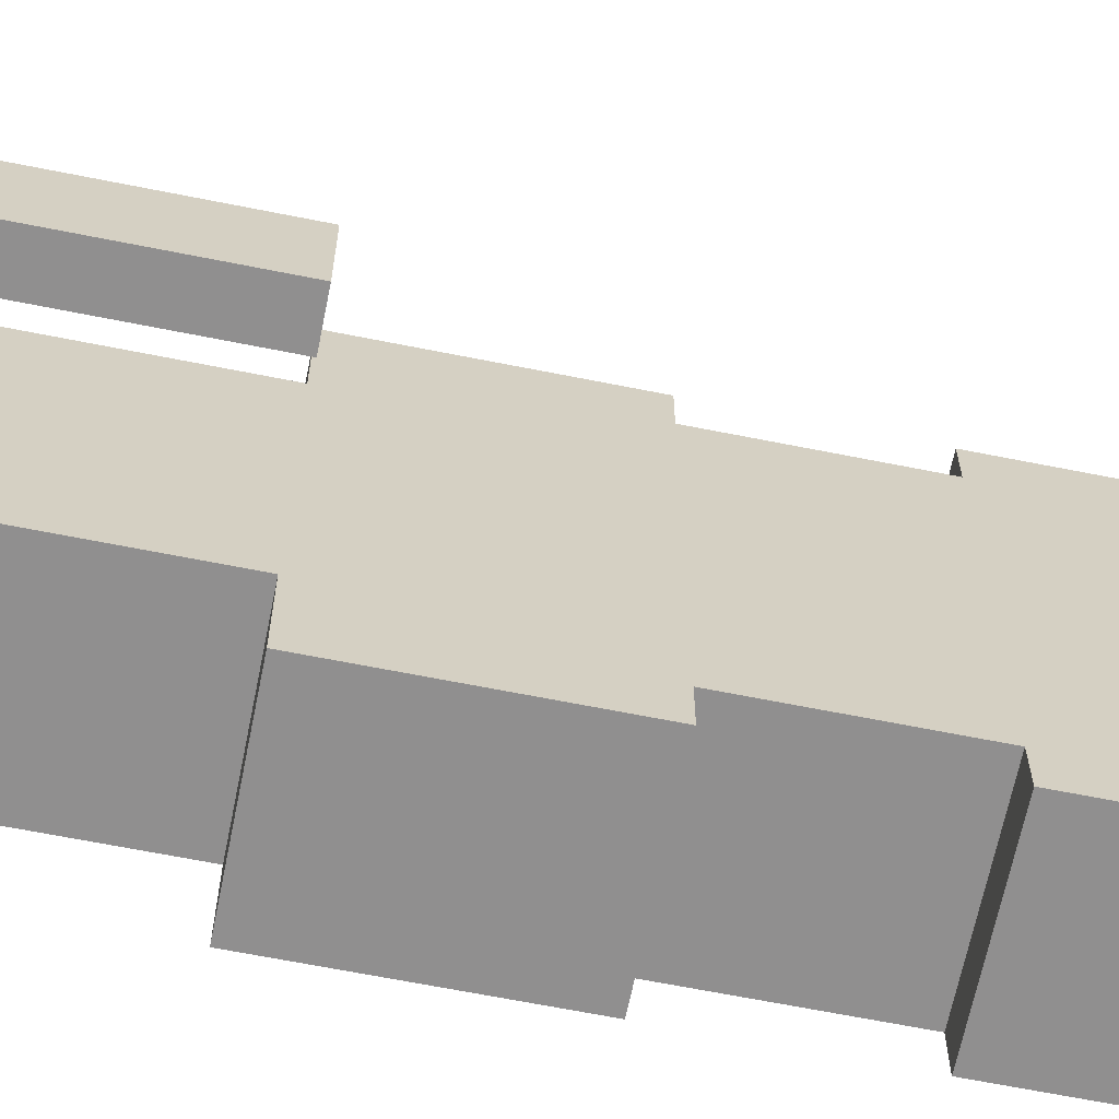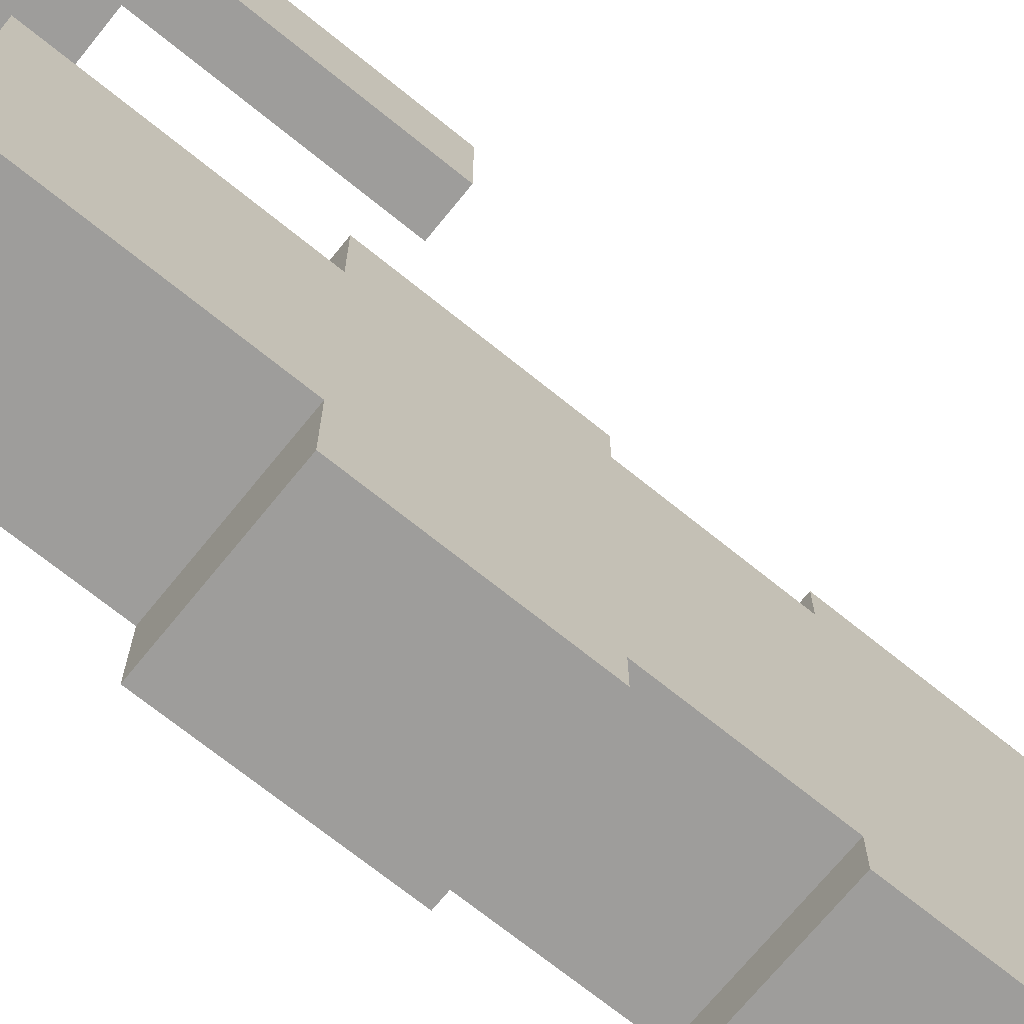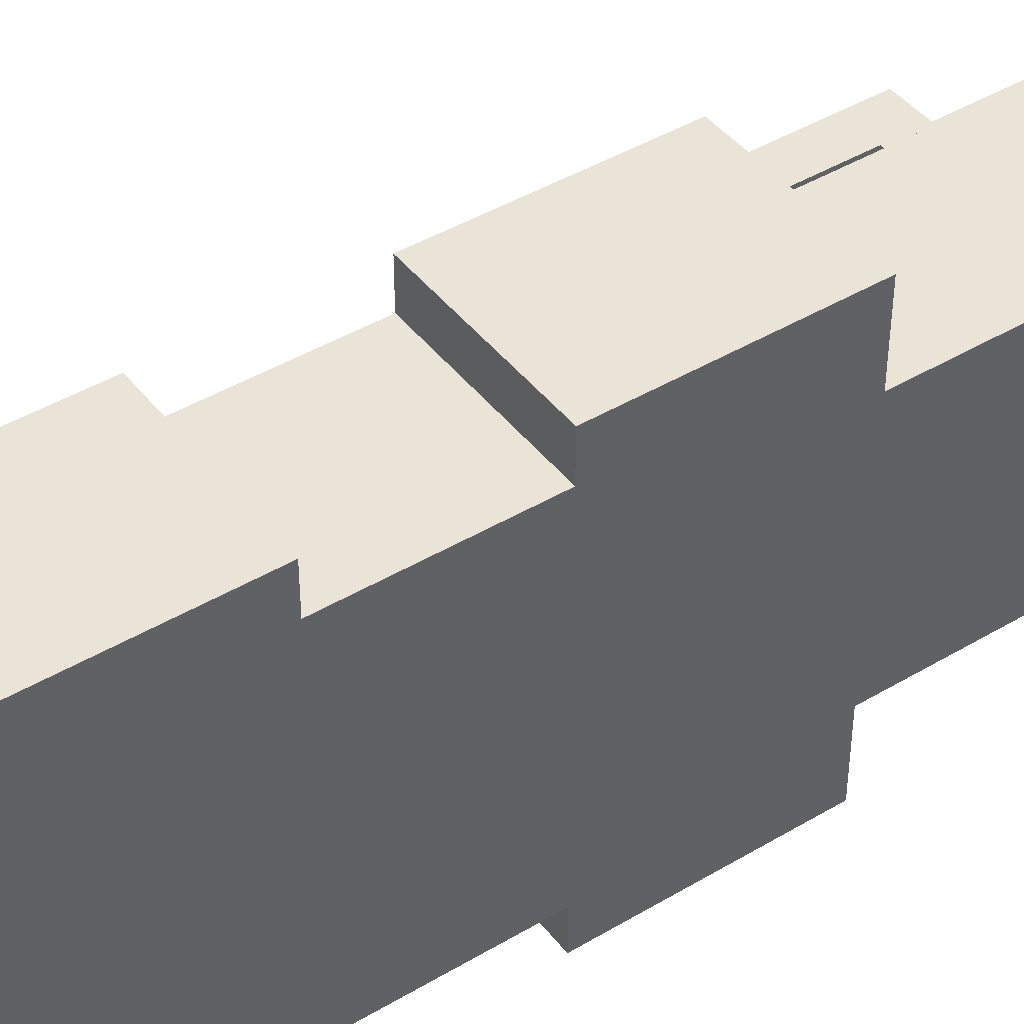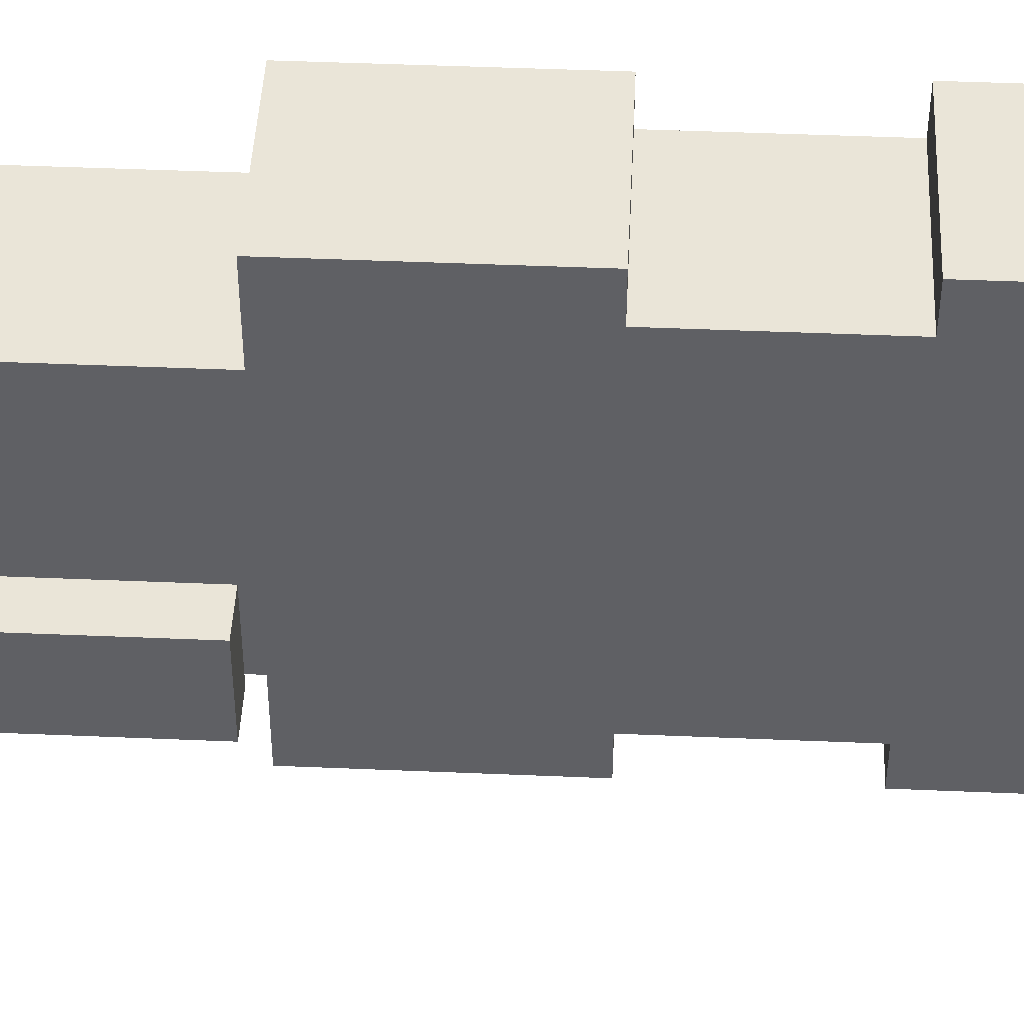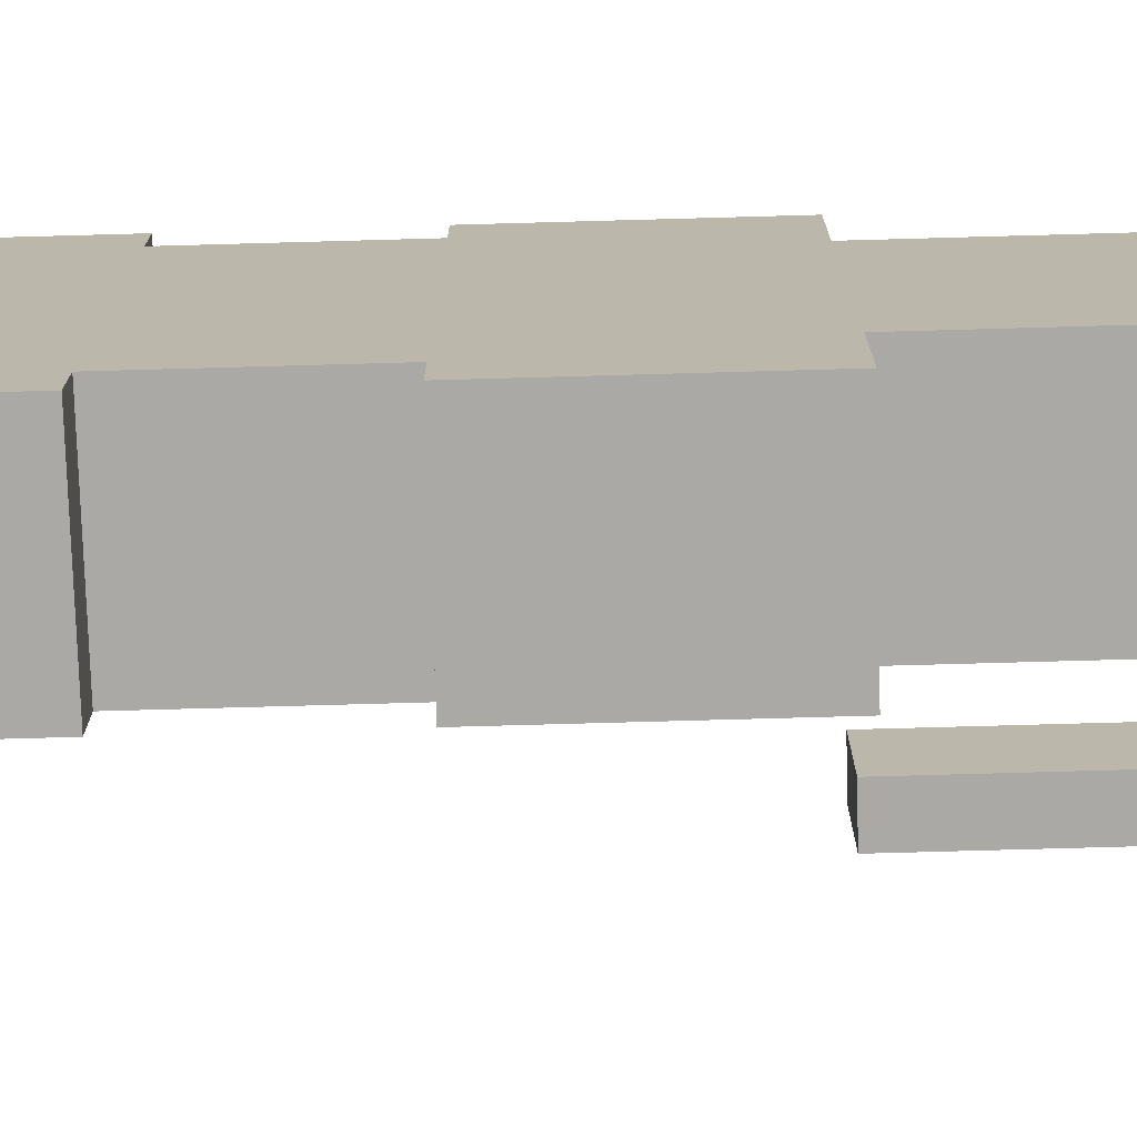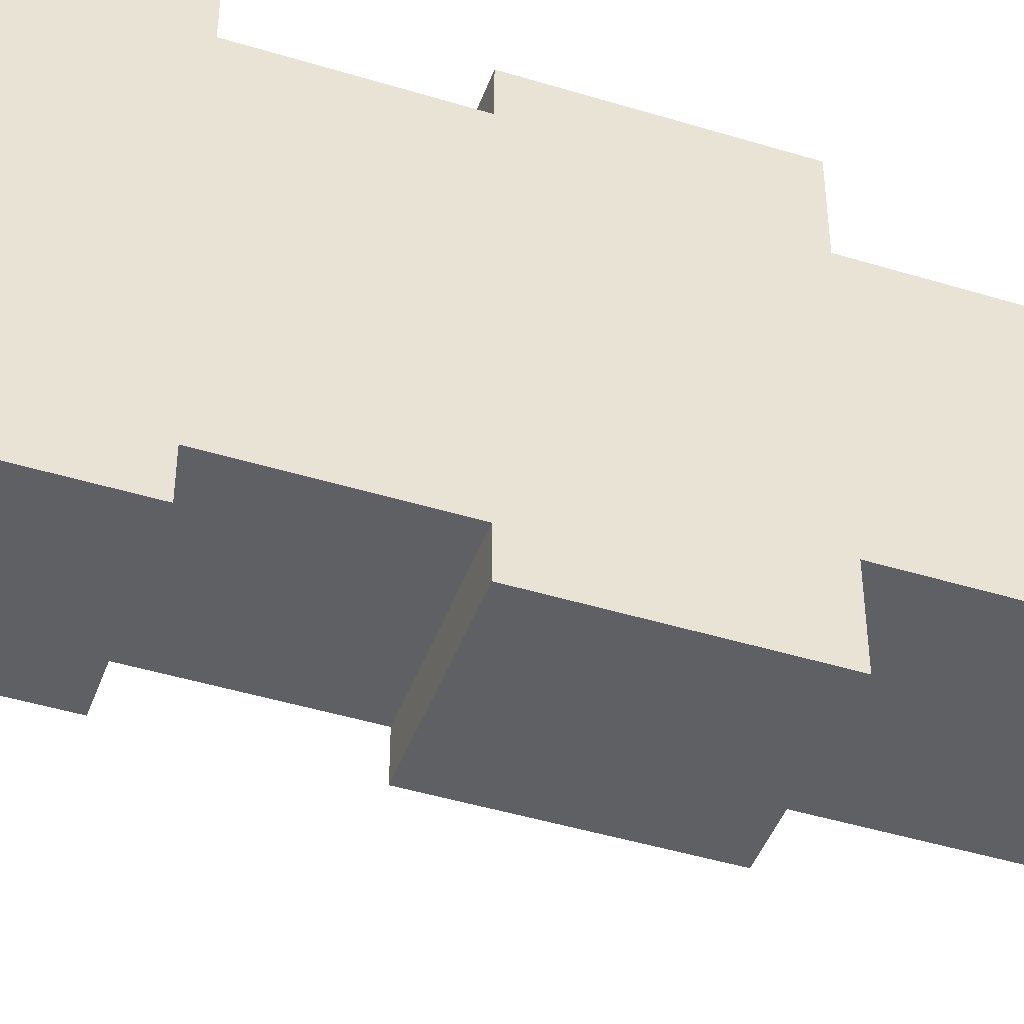
<metadata>
{"format":"obj","ext":"obj","renderer":"f3d","projection":"perspective","resolution":1024,"background":"white","views":[{"elev":-65.4,"azim":-101.4,"up":"+Z"},{"elev":-70.4,"azim":-129.0,"up":"+Z"},{"elev":43.7,"azim":55.0,"up":"+Z"},{"elev":45.5,"azim":-87.2,"up":"+Z"},{"elev":-75.3,"azim":91.6,"up":"+Z"},{"elev":-45.1,"azim":70.5,"up":"+Z"}]}
</metadata>
<code>
g girlbody
v -7 28 1
v -7 28 -1
v -7 34 1
v -7 34 -1
v -6 34 1
v -6 34 -1
v -6 36 1
v -6 36 -1
v -4 13 5
v -4 13 -5
v -4 15 5
v -4 15 -5
v -4 17 5
v -4 17 -5
v -4 19 5
v -4 19 4
v -4 19 -4
v -4 19 -5
v -4 23 5
v -4 23 4
v -4 23 -4
v -4 23 -5
v -4 28 5
v -4 28 3
v -4 28 -3
v -4 28 -5
v -4 31 2
v -4 31 -2
v -4 32 3
v -4 32 2
v -4 32 -2
v -4 32 -3
v -4 34 1
v -4 34 -0
v -4 35 -0
v -4 35 -1
v -4 36 3
v -4 36 1
v -4 36 -1
v -4 36 -3
v -6 28 1
v -6 28 -1
v -6 33 1
v -6 33 -1
v -5 33 1
v -5 33 -1
v -5 34 1
v -5 34 -0
v -5 35 -0
v -5 35 -1
v 0 13 5
v 0 13 -5
v 0 15 5
v 0 15 1
v 0 15 -1
v 0 15 -5
v 0 17 5
v 0 17 1
v 0 17 -1
v 0 17 -5
v 0 19 5
v 0 19 4
v 0 19 -4
v 0 19 -5
v 0 23 5
v 0 23 4
v 0 23 -4
v 0 23 -5
v 0 27 3
v 0 27 -3
v 0 28 5
v 0 28 3
v 0 28 -3
v 0 28 -5
v 0 29 1
v 0 29 -1
v 0 30 1
v 0 30 -1
v 0 31 2
v 0 31 1
v 0 31 -1
v 0 31 -2
v 0 32 3
v 0 32 2
v 0 32 1
v 0 32 -1
v 0 32 -2
v 0 33 2
v 0 33 -3
v 0 36 3
v 0 36 -3
v -4 13 5
v -4 15 5
v -4 17 5
v -4 19 5
v -4 23 5
v -4 28 5
v -3 24 5
v -3 27 5
v -1 24 5
v -1 27 5
v 0 13 5
v 0 15 5
v 0 17 5
v 0 19 5
v 0 23 5
v 0 28 5
v -4 19 4
v -4 23 4
v 0 19 4
v 0 23 4
v -4 28 3
v -4 32 3
v -4 36 3
v -3 32 3
v -3 33 3
v -2 31 3
v -2 33 3
v -1 31 3
v -1 32 3
v 0 28 3
v 0 32 3
v 0 36 3
v -7 28 1
v -7 34 1
v -6 28 1
v -6 33 1
v -6 34 1
v -6 36 1
v -5 33 1
v -5 34 1
v -4 34 1
v -4 36 1
v -5 34 -0
v -5 35 -0
v -4 34 -0
v -4 35 -0
v -7 28 -1
v -7 34 -1
v -6 28 -1
v -6 33 -1
v -6 34 -1
v -6 36 -1
v -5 33 -1
v -5 35 -1
v -4 35 -1
v -4 36 -1
v -4 28 -3
v -4 32 -3
v -4 36 -3
v -3 32 -3
v -3 33 -3
v 0 28 -3
v 0 33 -3
v 0 36 -3
v -4 19 -4
v -4 23 -4
v 0 19 -4
v 0 23 -4
v -4 13 -5
v -4 15 -5
v -4 17 -5
v -4 19 -5
v -4 23 -5
v -4 28 -5
v -3 24 -5
v -3 27 -5
v -1 24 -5
v -1 27 -5
v 0 13 -5
v 0 15 -5
v 0 17 -5
v 0 19 -5
v 0 23 -5
v 0 28 -5
v -4 13 5
v 0 13 5
v -3 13 4
v -1 13 4
v -3 13 -4
v -1 13 -4
v -4 13 -5
v 0 13 -5
v -4 23 5
v 0 23 5
v -4 23 4
v 0 23 4
v -4 23 -4
v 0 23 -4
v -4 23 -5
v 0 23 -5
v -7 28 1
v -6 28 1
v -7 28 -1
v -6 28 -1
v -6 33 1
v -5 33 1
v -6 33 -1
v -5 33 -1
v -5 34 1
v -4 34 1
v -5 34 -0
v -4 34 -0
v -5 35 -0
v -4 35 -0
v -5 35 -1
v -4 35 -1
v -4 19 5
v 0 19 5
v -4 19 4
v 0 19 4
v -4 19 -4
v 0 19 -4
v -4 19 -5
v 0 19 -5
v -4 28 5
v 0 28 5
v -4 28 3
v 0 28 3
v -4 28 -3
v 0 28 -3
v -4 28 -5
v 0 28 -5
v -7 34 1
v -6 34 1
v -7 34 -1
v -6 34 -1
v -4 36 3
v 0 36 3
v -6 36 1
v -4 36 1
v -6 36 -1
v -4 36 -1
v -4 36 -3
v 0 36 -3
f 3 2 1
f 4 2 3
f 7 6 5
f 8 6 7
f 11 10 9
f 12 10 11
f 13 12 11
f 14 12 13
f 15 14 13
f 16 14 15
f 17 14 16
f 18 14 17
f 20 17 16
f 21 17 20
f 23 20 19
f 23 22 21
f 23 21 20
f 24 22 23
f 25 22 24
f 26 22 25
f 27 25 24
f 28 25 27
f 29 27 24
f 30 28 27
f 30 27 29
f 31 25 28
f 31 28 30
f 32 25 31
f 33 30 29
f 33 31 30
f 33 32 31
f 34 32 33
f 35 32 34
f 36 32 35
f 37 33 29
f 38 33 37
f 39 32 36
f 40 32 39
f 41 42 43
f 43 42 44
f 45 46 47
f 47 46 48
f 48 46 49
f 49 46 50
f 51 52 53
f 53 52 54
f 54 52 55
f 55 52 56
f 53 54 57
f 54 55 58
f 57 54 58
f 55 56 59
f 58 55 59
f 59 56 60
f 57 58 61
f 58 59 61
f 59 60 61
f 61 60 62
f 62 60 63
f 63 60 64
f 62 63 66
f 66 63 67
f 65 66 69
f 67 68 69
f 66 67 69
f 69 68 70
f 65 69 71
f 69 70 72
f 71 69 72
f 70 68 73
f 72 70 73
f 73 68 74
f 72 73 75
f 75 73 76
f 72 75 77
f 75 76 77
f 76 73 78
f 77 76 78
f 72 77 79
f 77 78 79
f 79 78 80
f 78 73 81
f 80 78 81
f 81 73 82
f 72 79 83
f 79 80 84
f 83 79 84
f 80 81 85
f 84 80 85
f 81 82 86
f 85 81 86
f 82 73 87
f 86 82 87
f 85 86 88
f 83 84 88
f 86 87 88
f 84 85 88
f 87 73 89
f 88 87 89
f 83 88 90
f 88 89 90
f 90 89 91
f 98 97 96
f 99 97 98
f 100 98 96
f 100 99 98
f 101 97 99
f 101 99 100
f 102 93 92
f 103 94 93
f 103 93 102
f 104 95 94
f 104 94 103
f 105 95 104
f 106 100 96
f 106 101 100
f 107 97 101
f 107 101 106
f 110 109 108
f 111 109 110
f 115 113 112
f 115 114 113
f 116 114 115
f 117 115 112
f 117 116 115
f 118 114 116
f 118 116 117
f 119 117 112
f 119 118 117
f 120 118 119
f 121 119 112
f 121 120 119
f 122 118 120
f 122 120 121
f 123 114 118
f 123 118 122
f 126 125 124
f 127 125 126
f 128 125 127
f 130 129 128
f 130 128 127
f 131 129 130
f 132 129 131
f 133 129 132
f 134 135 136
f 136 135 137
f 138 139 140
f 140 139 141
f 141 139 142
f 142 143 144
f 141 142 144
f 144 143 145
f 145 143 146
f 146 143 147
f 148 149 151
f 149 150 151
f 151 150 152
f 148 151 153
f 151 152 153
f 152 150 154
f 153 152 154
f 154 150 155
f 156 157 158
f 158 157 159
f 164 165 166
f 166 165 167
f 164 166 168
f 166 167 168
f 167 165 169
f 168 167 169
f 160 161 170
f 161 162 171
f 170 161 171
f 162 163 172
f 171 162 172
f 172 163 173
f 164 168 174
f 168 169 174
f 169 165 175
f 174 169 175
f 178 177 176
f 179 177 178
f 180 178 176
f 180 179 178
f 181 177 179
f 181 179 180
f 182 180 176
f 182 181 180
f 183 177 181
f 183 181 182
f 186 185 184
f 187 185 186
f 190 189 188
f 191 189 190
f 194 193 192
f 195 193 194
f 198 197 196
f 199 197 198
f 202 201 200
f 203 201 202
f 206 205 204
f 207 205 206
f 208 209 210
f 210 209 211
f 212 213 214
f 214 213 215
f 216 217 218
f 218 217 219
f 220 221 222
f 222 221 223
f 224 225 226
f 226 225 227
f 228 229 231
f 230 231 232
f 231 229 233
f 232 231 233
f 233 229 234
f 234 229 235

</code>
